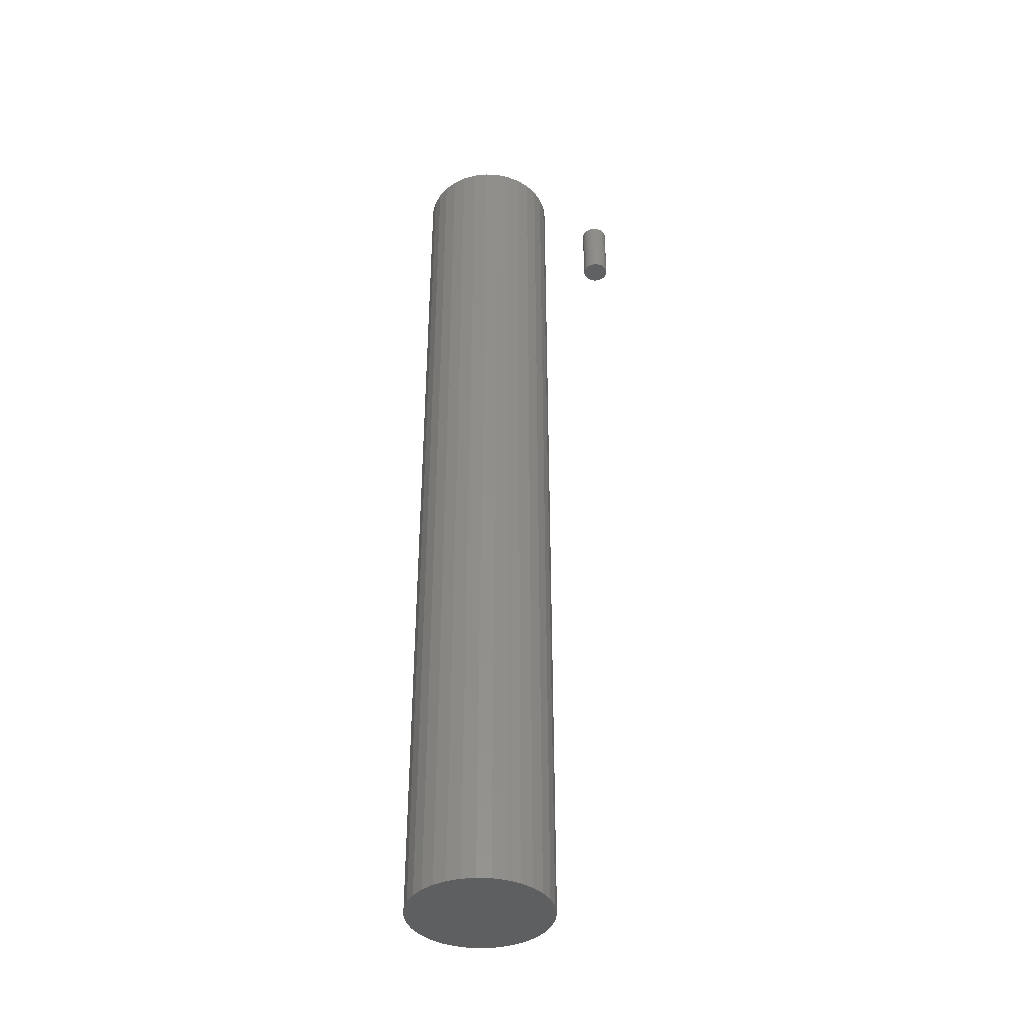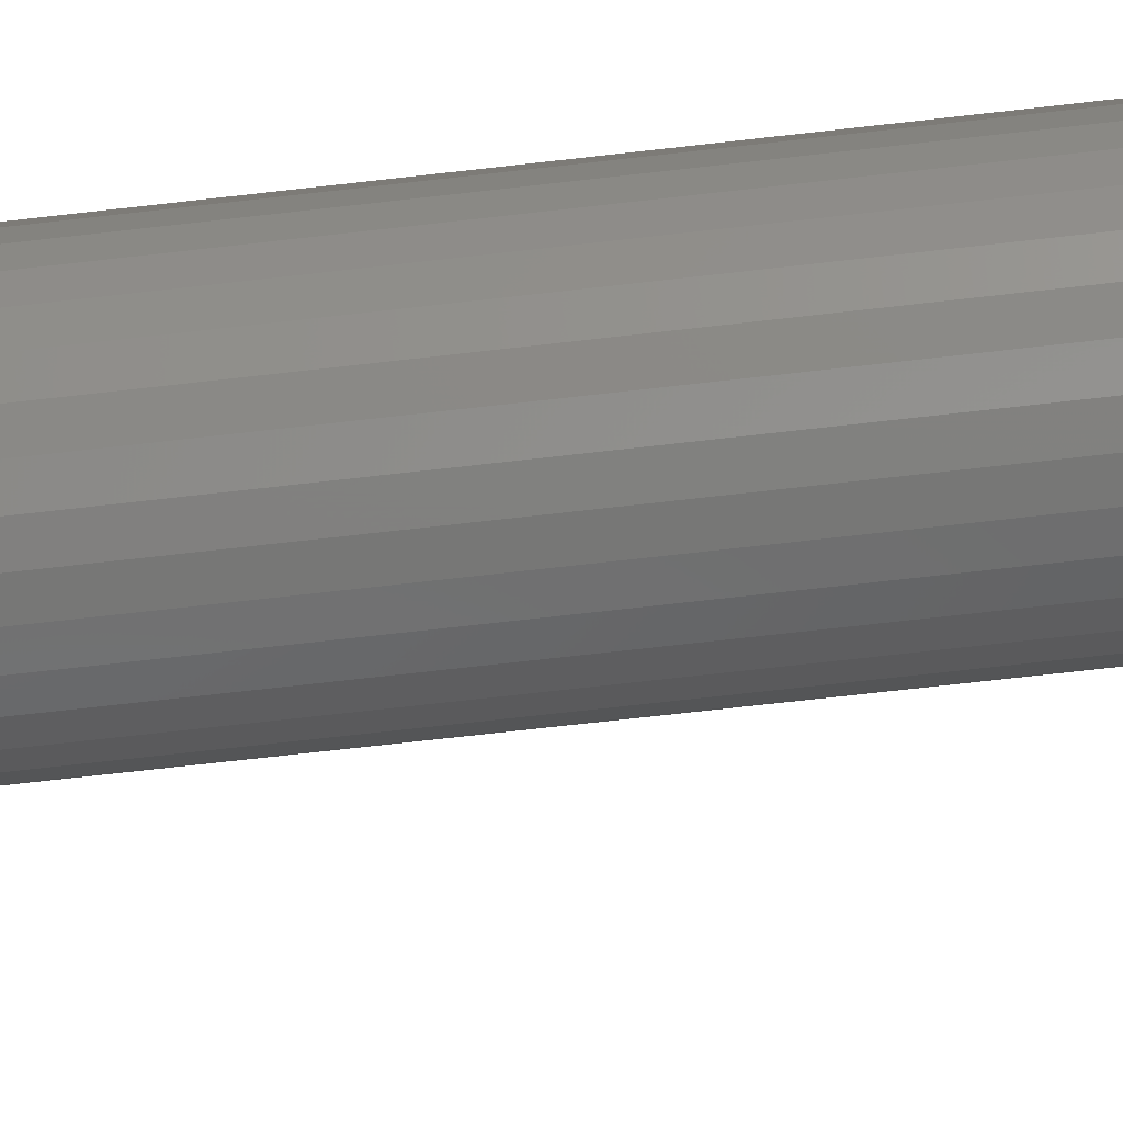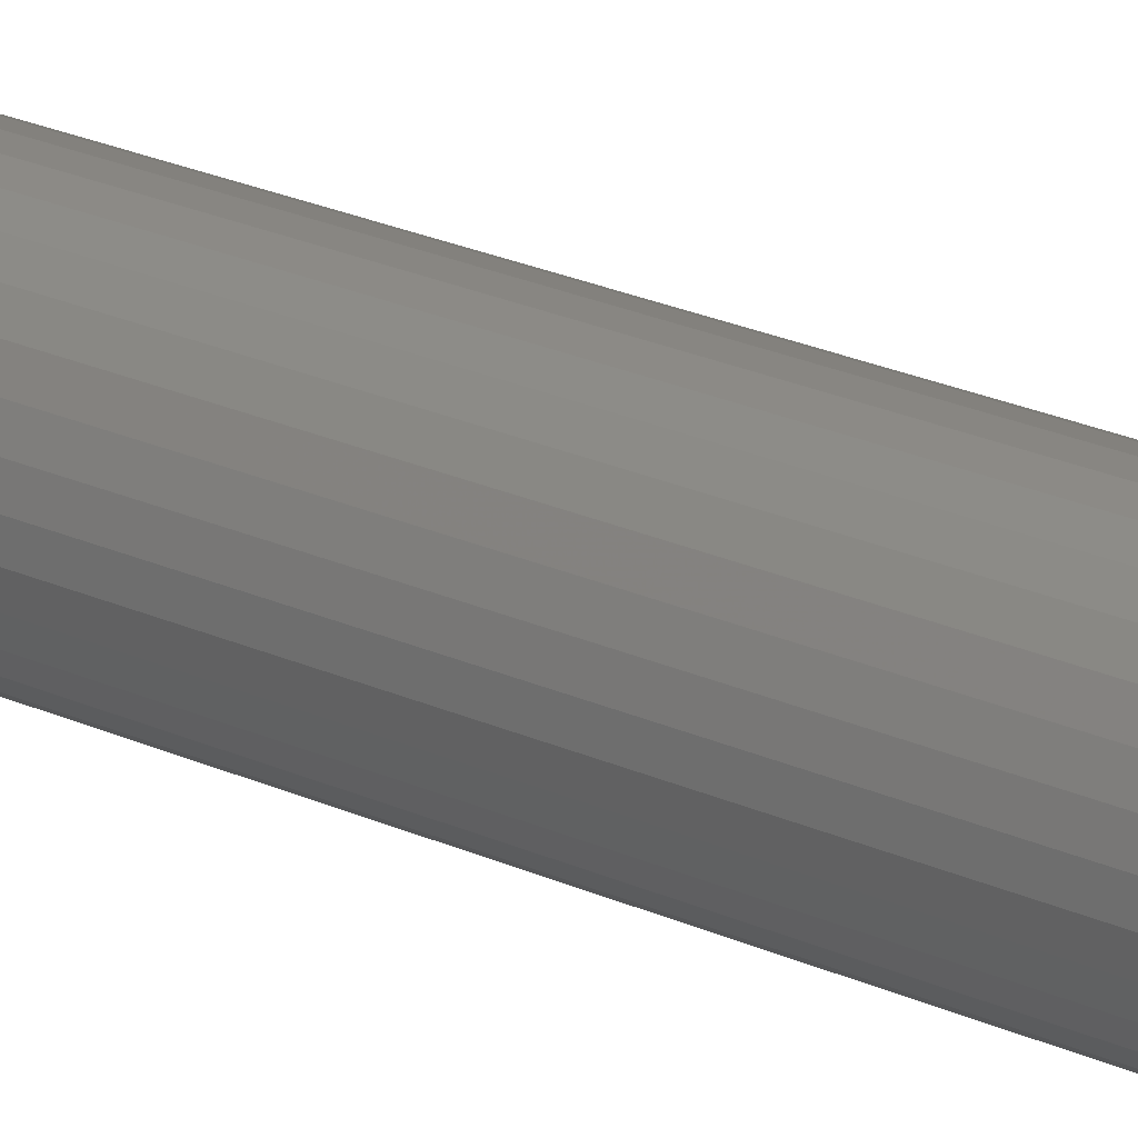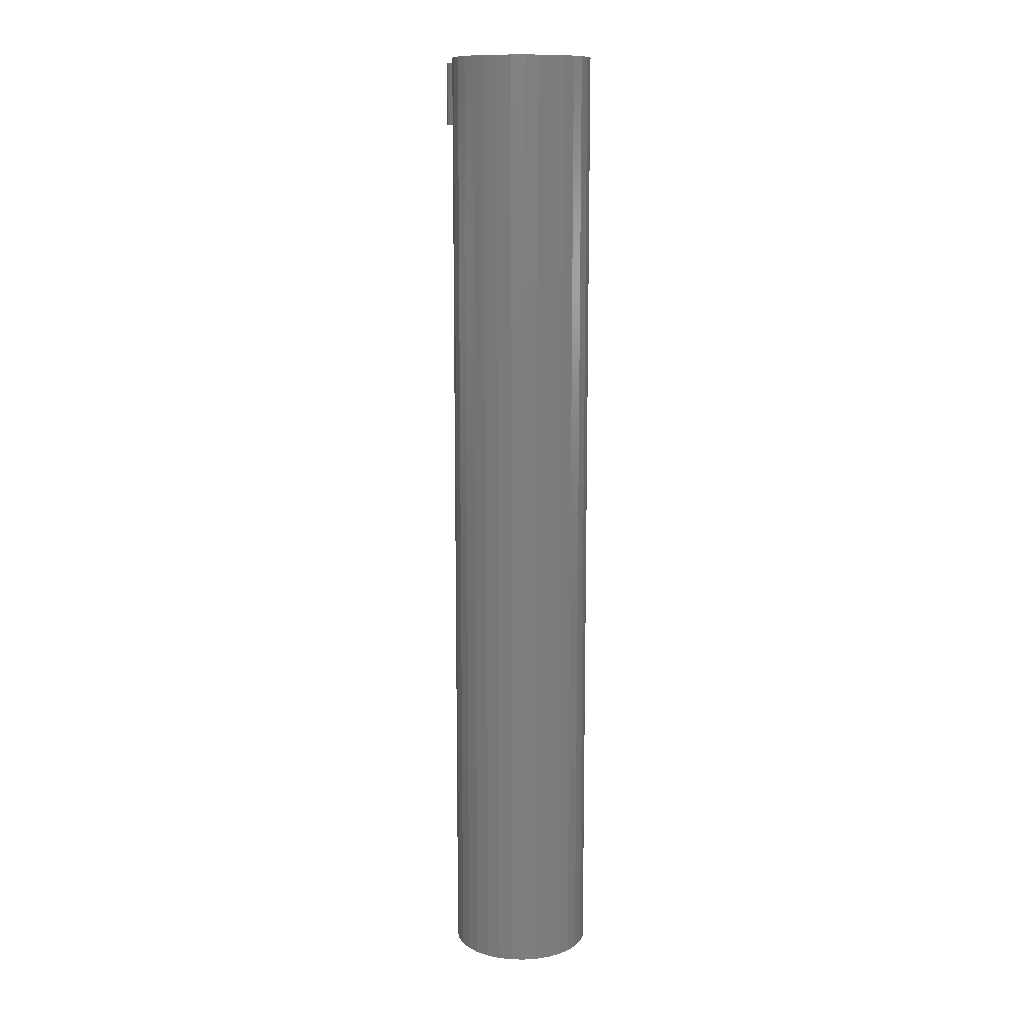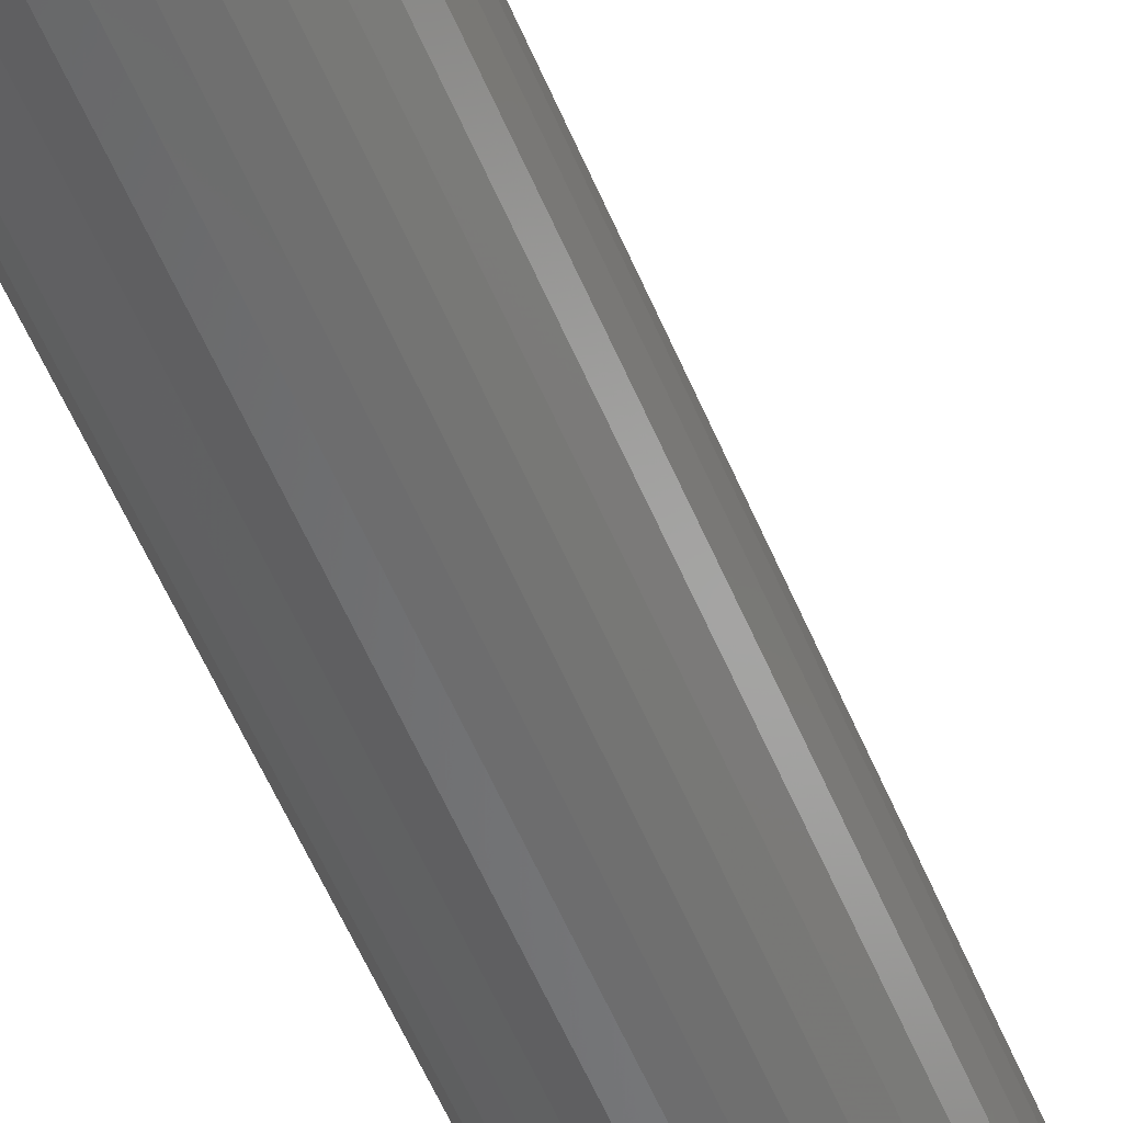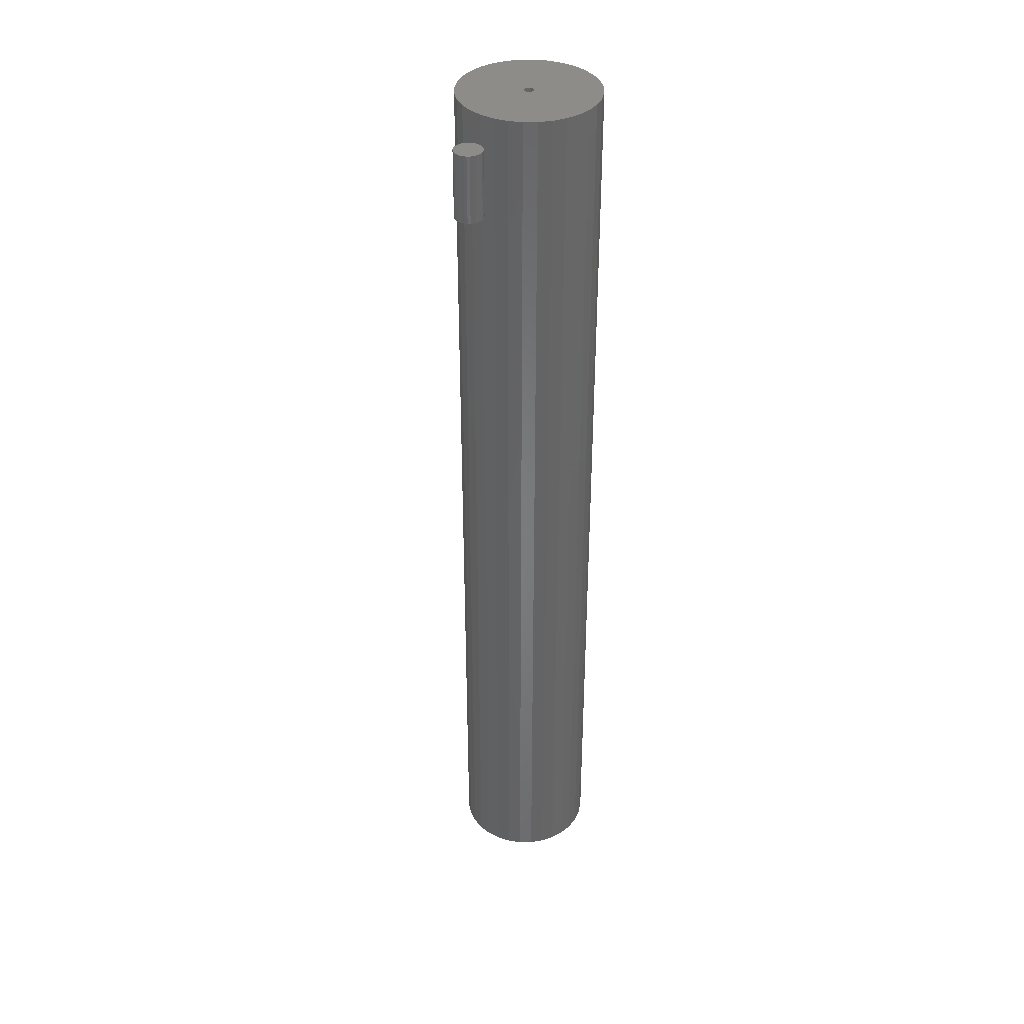
<metadata>
{"format":"stl","ext":"stl","renderer":"f3d","projection":"perspective","resolution":1024,"background":"white","views":[{"elev":-39.4,"azim":24.6,"up":"+Y"},{"elev":-64.1,"azim":-83.2,"up":"+Z"},{"elev":28.2,"azim":-56.9,"up":"+Z"},{"elev":11.8,"azim":-81.0,"up":"+Y"},{"elev":-55.2,"azim":22.3,"up":"+Z"},{"elev":37.4,"azim":151.3,"up":"+Y"}]}
</metadata>
<code>
# stl→obj: 156 verts, 304 faces
v -0.3602 -0.05469 0.2596
v -0.3748 -0.05469 0.2581
v -0.3585 -0.05469 0.2581
v -0.3762 -0.05469 0.2564
v -0.357 -0.05469 0.2564
v -0.3772 -0.05469 0.2544
v -0.356 -0.05469 0.2544
v -0.356 -0.05469 0.2456
v -0.3762 -0.05469 0.2436
v -0.357 -0.05469 0.2436
v -0.3748 -0.05469 0.2419
v -0.3585 -0.05469 0.2419
v -0.373 -0.05469 0.2404
v -0.373 -0.05469 0.2596
v -0.3622 -0.05469 0.2606
v -0.3644 -0.05469 0.2613
v -0.3666 -0.05469 0.2615
v -0.3689 -0.05469 0.2613
v -0.371 -0.05469 0.2606
v -0.3602 -0.05469 0.2404
v -0.371 -0.05469 0.2394
v -0.3689 -0.05469 0.2387
v -0.3666 -0.05469 0.2385
v -0.3644 -0.05469 0.2387
v -0.3622 -0.05469 0.2394
v -0.3553 -0.05469 0.2522
v -0.3779 -0.05469 0.2522
v -0.3551 -0.05469 0.25
v -0.3781 -0.05469 0.25
v -0.3553 -0.05469 0.2478
v -0.3779 -0.05469 0.2478
v -0.3772 -0.05469 0.2456
v -0.3585 4.373e-18 0.2581
v -0.3748 3.469e-18 0.2581
v -0.3602 4.356e-18 0.2596
v -0.3762 3.293e-18 0.2564
v -0.357 4.356e-18 0.2564
v -0.3772 3.124e-18 0.2544
v -0.356 4.304e-18 0.2544
v -0.357 3.646e-18 0.2436
v -0.3762 2.583e-18 0.2436
v -0.356 3.815e-18 0.2456
v -0.3748 2.566e-18 0.2419
v -0.3585 3.469e-18 0.2419
v -0.373 2.583e-18 0.2404
v -0.373 3.646e-18 0.2596
v -0.371 3.815e-18 0.2606
v -0.3689 3.972e-18 0.2613
v -0.3666 4.109e-18 0.2615
v -0.3644 4.221e-18 0.2613
v -0.3622 4.304e-18 0.2606
v -0.3602 3.293e-18 0.2404
v -0.3622 3.124e-18 0.2394
v -0.3644 2.967e-18 0.2387
v -0.3666 2.83e-18 0.2385
v -0.3689 2.718e-18 0.2387
v -0.371 2.634e-18 0.2394
v -0.3772 2.634e-18 0.2456
v -0.3779 2.718e-18 0.2478
v -0.3553 3.972e-18 0.2478
v -0.3781 2.83e-18 0.25
v -0.3551 4.109e-18 0.25
v -0.3779 2.967e-18 0.2522
v -0.3553 4.221e-18 0.2522
v -0.4533 1.045e-19 0.3186
v -0.4529 2.237e-19 0.3203
v -0.3982 3.259e-18 0.3203
v -0.5145 -3.833e-18 0.3089
v -0.4605 -2.986e-19 0.3186
v -0.4594 -3.144e-19 0.3172
v -0.5156 -3.259e-18 0.3203
v -0.4605 -1.045e-19 0.3221
v -0.4609 -2.237e-19 0.3203
v -0.5145 -2.561e-18 0.3318
v -0.456 2.679e-19 0.3242
v -0.4578 1.683e-19 0.3242
v -0.4594 3.542e-20 0.3235
v -0.5112 -1.764e-18 0.3428
v -0.5057 -8.993e-19 0.3529
v -0.4984 7.704e-34 0.3618
v -0.4895 8.993e-19 0.3691
v -0.4794 1.764e-18 0.3746
v -0.4684 2.561e-18 0.3779
v -0.4569 3.259e-18 0.379
v -0.4455 3.833e-18 0.3779
v -0.4344 4.259e-18 0.3746
v -0.4243 4.521e-18 0.3691
v -0.4154 4.61e-18 0.3618
v -0.4081 4.521e-18 0.3529
v -0.4027 4.259e-18 0.3428
v -0.3993 3.833e-18 0.3318
v -0.4544 3.144e-19 0.3235
v -0.4578 -2.679e-19 0.3164
v -0.3993 2.561e-18 0.3089
v -0.4027 1.764e-18 0.2978
v -0.4081 8.993e-19 0.2877
v -0.4154 -5.393e-33 0.2788
v -0.4243 -8.993e-19 0.2715
v -0.4344 -1.764e-18 0.2661
v -0.4455 -2.561e-18 0.2627
v -0.4569 -3.259e-18 0.2616
v -0.4684 -3.833e-18 0.2627
v -0.4794 -4.259e-18 0.2661
v -0.4895 -4.521e-18 0.2715
v -0.4984 -4.61e-18 0.2788
v -0.5057 -4.521e-18 0.2877
v -0.5112 -4.259e-18 0.2978
v -0.4533 2.986e-19 0.3221
v -0.456 -1.683e-19 0.3164
v -0.4544 -3.542e-20 0.3172
v -0.4544 -0.7422 0.3172
v -0.4533 -0.7422 0.3186
v -0.4529 -0.7422 0.3203
v -0.456 -0.7422 0.3164
v -0.4578 -0.7422 0.3164
v -0.4594 -0.7422 0.3172
v -0.4605 -0.7422 0.3186
v -0.4609 -0.7422 0.3203
v -0.4594 -0.7422 0.3235
v -0.4605 -0.7422 0.3221
v -0.4578 -0.7422 0.3242
v -0.456 -0.7422 0.3242
v -0.4544 -0.7422 0.3235
v -0.4533 -0.7422 0.3221
v -0.3982 -0.7969 0.3203
v -0.3993 -0.7969 0.3089
v -0.4027 -0.7969 0.2978
v -0.4081 -0.7969 0.2877
v -0.4154 -0.7969 0.2788
v -0.4243 -0.7969 0.2715
v -0.4344 -0.7969 0.2661
v -0.4455 -0.7969 0.2627
v -0.4569 -0.7969 0.2616
v -0.4684 -0.7969 0.2627
v -0.4794 -0.7969 0.2661
v -0.4895 -0.7969 0.2715
v -0.4984 -0.7969 0.2788
v -0.5057 -0.7969 0.2877
v -0.5112 -0.7969 0.2978
v -0.5145 -0.7969 0.3089
v -0.5156 -0.7969 0.3203
v -0.5145 -0.7969 0.3318
v -0.5112 -0.7969 0.3428
v -0.5057 -0.7969 0.3529
v -0.4984 -0.7969 0.3618
v -0.4895 -0.7969 0.3691
v -0.4794 -0.7969 0.3746
v -0.4684 -0.7969 0.3779
v -0.4569 -0.7969 0.379
v -0.4455 -0.7969 0.3779
v -0.4344 -0.7969 0.3746
v -0.4243 -0.7969 0.3691
v -0.4154 -0.7969 0.3618
v -0.4081 -0.7969 0.3529
v -0.4027 -0.7969 0.3428
v -0.3993 -0.7969 0.3318
f 1 2 3
f 2 4 3
f 3 4 5
f 5 4 6
f 5 6 7
f 8 9 10
f 10 9 11
f 10 11 12
f 11 13 12
f 14 2 1
f 14 1 15
f 14 15 16
f 14 16 17
f 14 17 18
f 14 18 19
f 20 12 13
f 20 13 21
f 20 21 22
f 20 22 23
f 20 23 24
f 20 24 25
f 7 6 26
f 26 6 27
f 26 27 28
f 28 27 29
f 28 29 30
f 30 29 31
f 30 31 8
f 8 31 32
f 8 32 9
f 33 34 35
f 33 36 34
f 37 36 33
f 38 36 37
f 39 38 37
f 40 41 42
f 43 41 40
f 44 43 40
f 44 45 43
f 46 47 48
f 46 48 49
f 46 49 50
f 46 50 51
f 46 51 35
f 46 35 34
f 52 53 54
f 52 54 55
f 52 55 56
f 52 56 57
f 52 57 45
f 52 45 44
f 41 58 42
f 42 58 59
f 42 59 60
f 60 59 61
f 60 61 62
f 62 61 63
f 62 63 64
f 64 63 38
f 64 38 39
f 62 28 60
f 60 28 30
f 60 30 42
f 42 30 8
f 42 8 40
f 40 8 10
f 40 10 44
f 44 10 12
f 44 12 52
f 52 12 20
f 52 20 53
f 53 20 25
f 53 25 54
f 54 25 24
f 54 24 55
f 55 24 23
f 55 23 56
f 56 23 22
f 56 22 57
f 57 22 21
f 57 21 45
f 45 21 13
f 45 13 43
f 43 13 11
f 43 11 41
f 41 11 9
f 41 9 58
f 58 9 32
f 58 32 59
f 59 32 31
f 59 31 61
f 61 31 29
f 61 29 63
f 63 29 27
f 63 27 38
f 38 27 6
f 38 6 36
f 36 6 4
f 36 4 34
f 34 4 2
f 34 2 46
f 46 2 14
f 46 14 47
f 47 14 19
f 47 19 48
f 48 19 18
f 48 18 49
f 49 18 17
f 49 17 50
f 50 17 16
f 50 16 51
f 51 16 15
f 51 15 35
f 35 15 1
f 35 1 33
f 33 1 3
f 33 3 37
f 37 3 5
f 37 5 39
f 39 5 7
f 39 7 64
f 64 7 26
f 64 26 62
f 62 26 28
f 65 66 67
f 68 69 70
f 71 72 73
f 71 73 69
f 71 69 68
f 74 75 76
f 74 76 77
f 74 77 72
f 74 72 71
f 75 74 78
f 75 78 79
f 75 79 80
f 75 80 81
f 75 81 82
f 75 82 83
f 75 83 84
f 75 84 85
f 75 85 86
f 75 86 87
f 75 87 88
f 75 88 89
f 75 89 90
f 75 90 91
f 75 91 92
f 93 94 95
f 93 95 96
f 93 96 97
f 93 97 98
f 93 98 99
f 93 99 100
f 93 100 101
f 93 101 102
f 93 102 103
f 93 103 104
f 93 104 105
f 93 105 106
f 93 106 107
f 93 107 68
f 93 68 70
f 91 67 66
f 91 66 108
f 91 108 92
f 94 93 109
f 94 109 110
f 94 110 65
f 94 65 67
f 109 111 110
f 110 111 112
f 110 112 65
f 65 112 113
f 65 113 66
f 111 109 114
f 114 109 93
f 114 93 115
f 115 93 70
f 115 70 116
f 116 70 69
f 116 69 117
f 117 69 73
f 117 73 118
f 76 119 77
f 77 119 120
f 77 120 72
f 72 120 118
f 72 118 73
f 119 76 121
f 121 76 75
f 121 75 122
f 122 75 92
f 122 92 123
f 123 92 108
f 123 108 124
f 124 108 66
f 124 66 113
f 67 125 94
f 94 125 126
f 94 126 95
f 95 126 127
f 95 127 96
f 96 127 128
f 96 128 97
f 97 128 129
f 97 129 98
f 98 129 130
f 98 130 99
f 99 130 131
f 99 131 100
f 100 131 132
f 100 132 101
f 101 132 133
f 101 133 102
f 102 133 134
f 102 134 103
f 103 134 135
f 103 135 104
f 104 135 136
f 104 136 105
f 105 136 137
f 105 137 106
f 106 137 138
f 106 138 107
f 107 138 139
f 107 139 68
f 68 139 140
f 68 140 71
f 71 140 141
f 71 141 74
f 74 141 142
f 74 142 78
f 78 142 143
f 78 143 79
f 79 143 144
f 79 144 80
f 80 144 145
f 80 145 81
f 81 145 146
f 81 146 82
f 82 146 147
f 82 147 83
f 83 147 148
f 83 148 84
f 84 148 149
f 84 149 85
f 85 149 150
f 85 150 86
f 86 150 151
f 86 151 87
f 87 151 152
f 87 152 88
f 88 152 153
f 88 153 89
f 89 153 154
f 89 154 90
f 90 154 155
f 90 155 91
f 91 155 156
f 91 156 67
f 67 156 125
f 148 150 149
f 150 148 147
f 150 147 151
f 151 147 146
f 151 146 152
f 152 146 145
f 152 145 153
f 153 145 144
f 153 144 154
f 154 144 143
f 154 143 155
f 127 138 128
f 128 138 137
f 128 137 129
f 129 137 136
f 129 136 130
f 130 136 135
f 130 135 131
f 131 135 134
f 131 134 132
f 132 134 133
f 155 143 156
f 156 143 142
f 156 142 125
f 125 142 141
f 125 141 126
f 126 141 140
f 126 140 127
f 127 140 139
f 127 139 138
f 118 120 124
f 118 124 113
f 118 113 117
f 120 119 121
f 120 121 122
f 120 122 123
f 120 123 124
f 112 111 114
f 112 114 115
f 112 115 116
f 112 116 117
f 112 117 113

</code>
